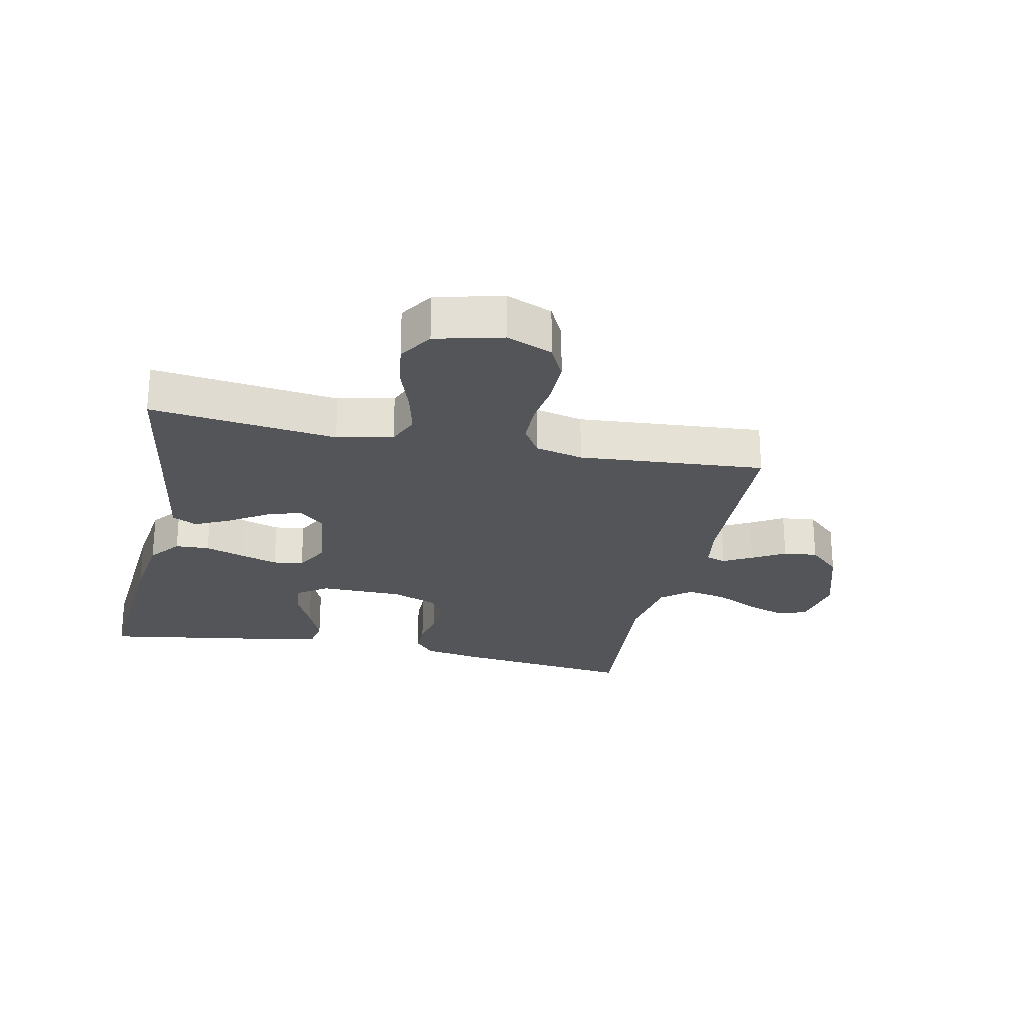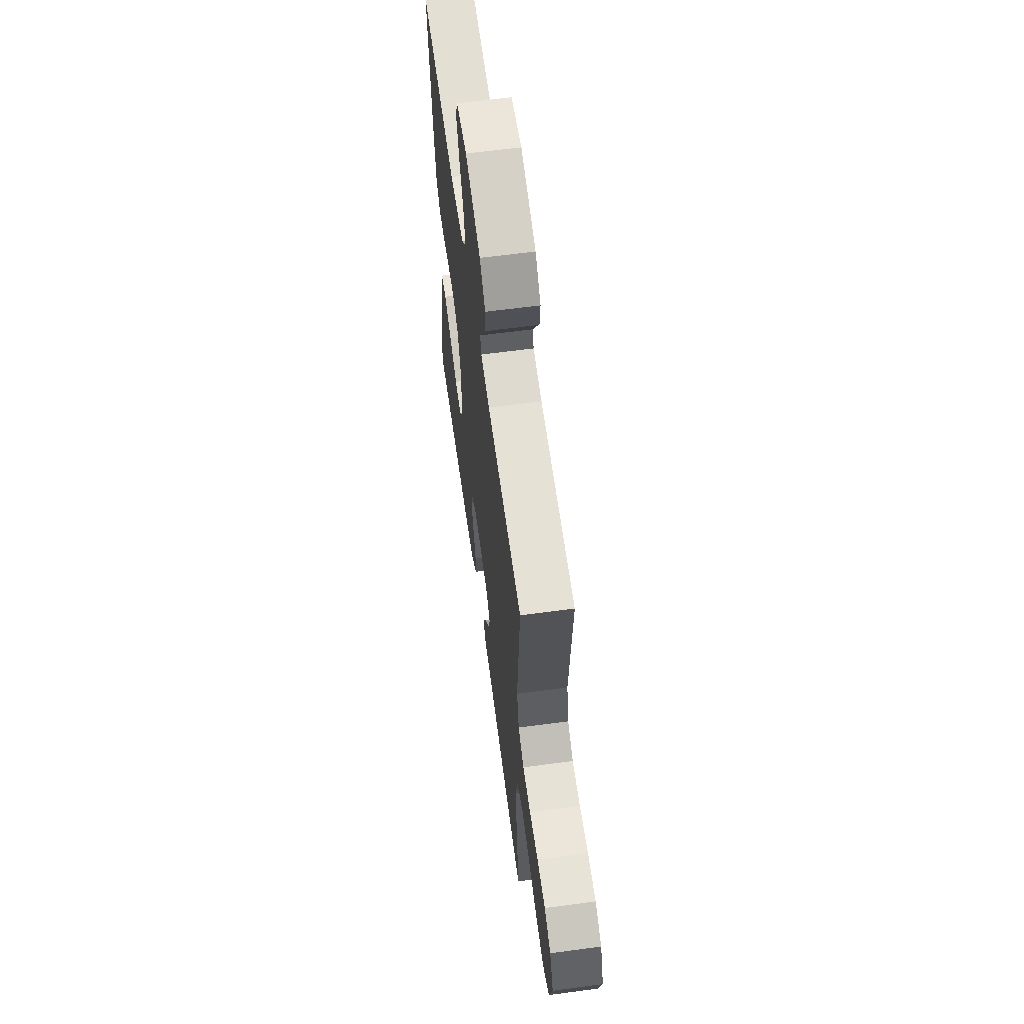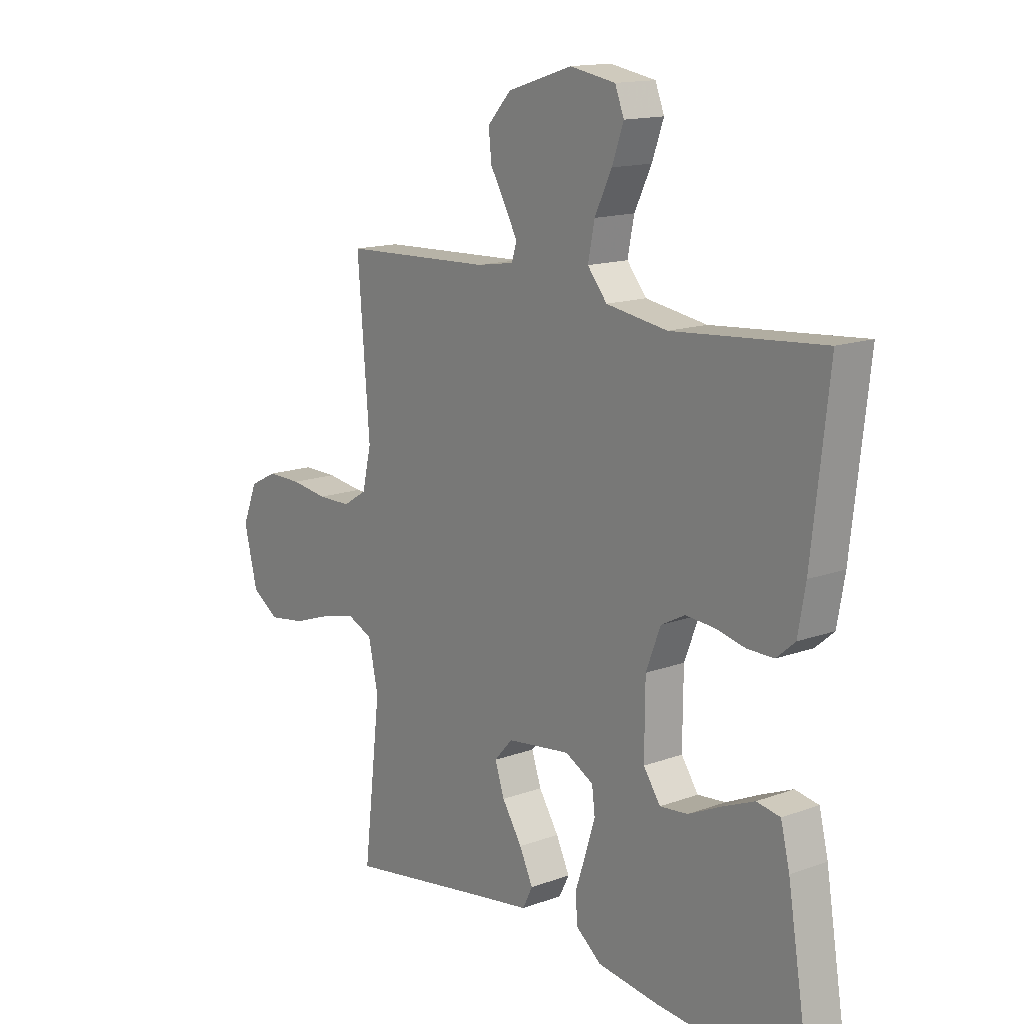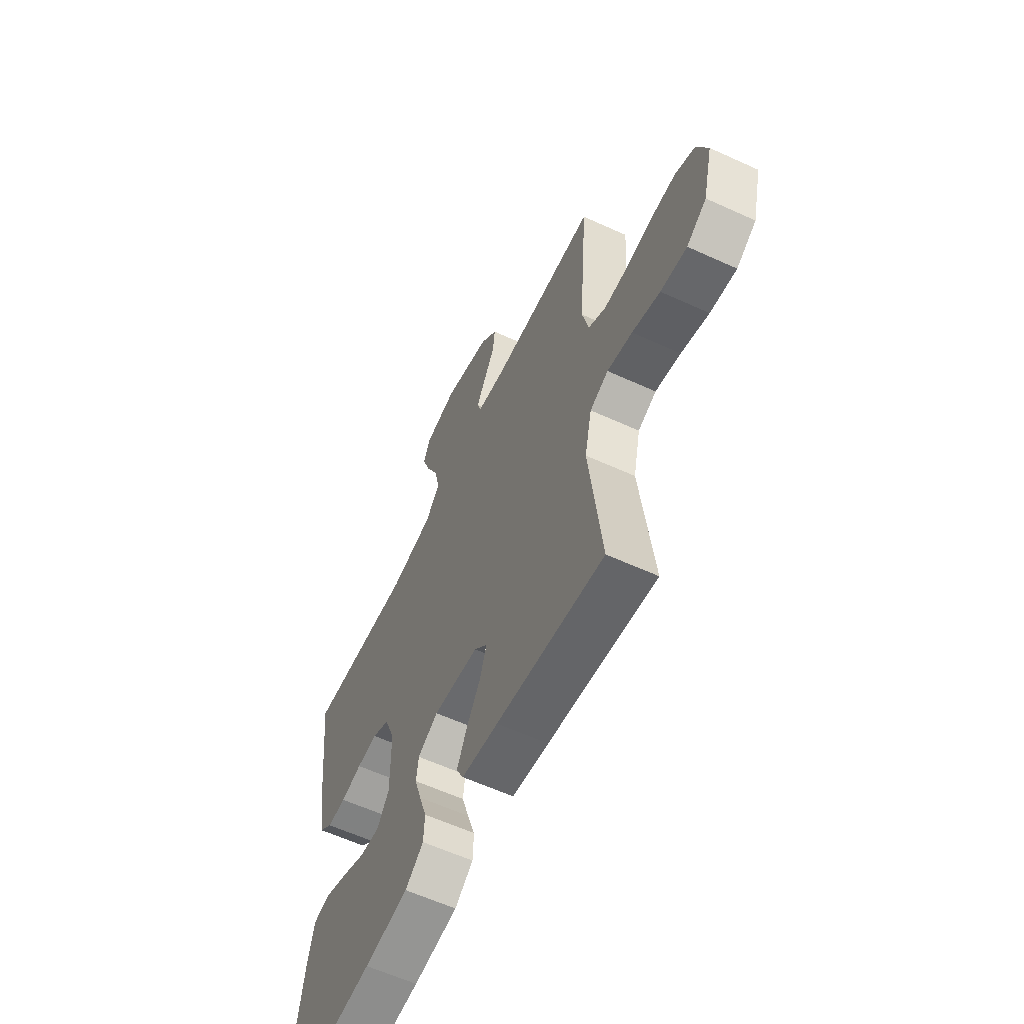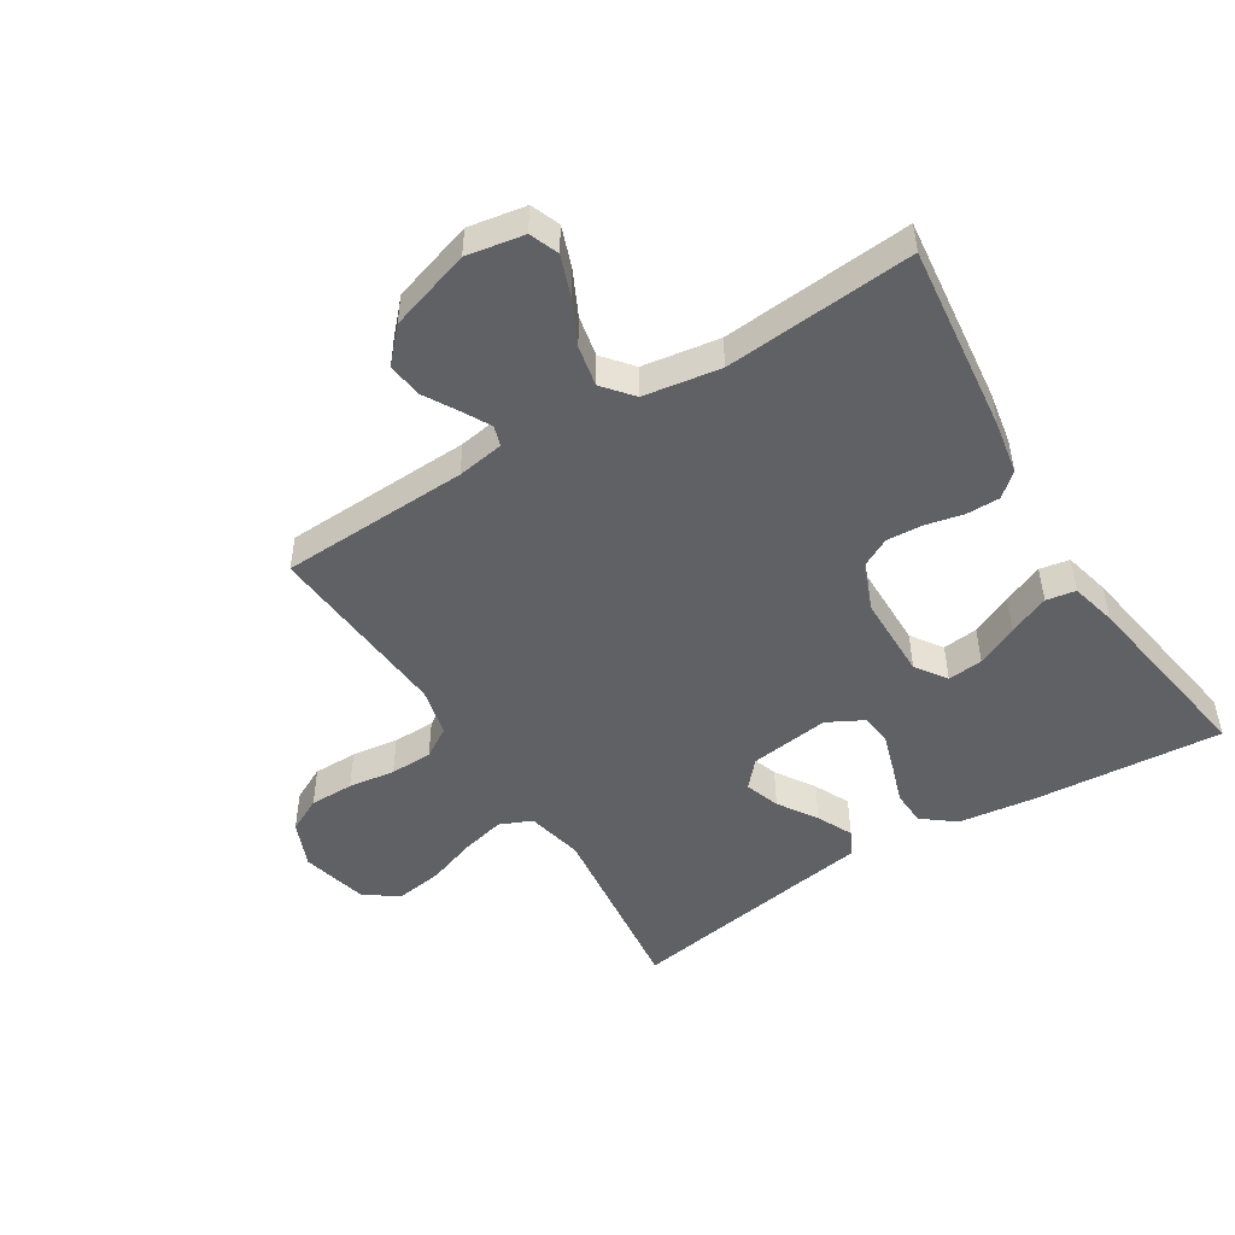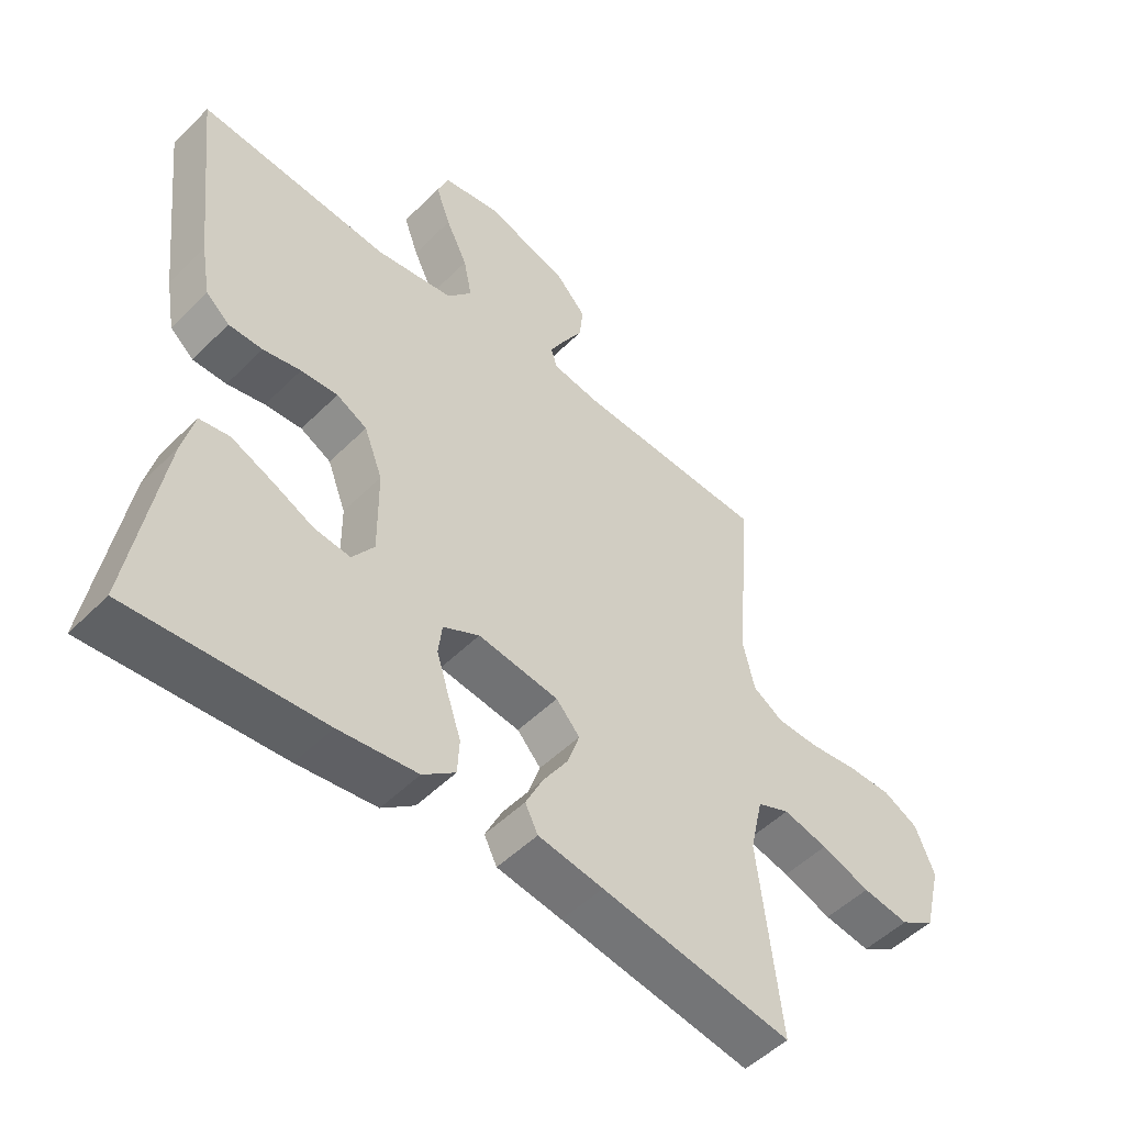
<metadata>
{"format":"obj","ext":"obj","renderer":"f3d","projection":"perspective","resolution":1024,"background":"white","views":[{"elev":-24.6,"azim":-102.1,"up":"+Y"},{"elev":62.1,"azim":-97.8,"up":"+Z"},{"elev":14.6,"azim":51.6,"up":"+Z"},{"elev":-60.3,"azim":-115.1,"up":"+Z"},{"elev":-49.1,"azim":31.8,"up":"+Y"},{"elev":-51.1,"azim":137.0,"up":"+Z"}]}
</metadata>
<code>
v -0.5 0.07 -0.5
v -0.465 0.07 -0.2
v -0.485 0.07 -0.11
v -0.536 0.07 -0.088
v -0.606 0.07 -0.105
v -0.683 0.07 -0.132
v -0.756 0.07 -0.143
v -0.811 0.07 -0.108
v -0.838 0.07 0
v -0.808 0.07 0.074
v -0.753 0.07 0.102
v -0.683 0.07 0.102
v -0.609 0.07 0.092
v -0.542 0.07 0.093
v -0.494 0.07 0.123
v -0.476 0.07 0.2
v -0.5 0.07 0.5
v -0.2 0.07 0.512
v -0.125 0.07 0.524
v -0.115 0.07 0.556
v -0.14 0.07 0.602
v -0.171 0.07 0.655
v -0.177 0.07 0.71
v -0.13 0.07 0.761
v 0 0.07 0.802
v 0.091 0.07 0.786
v 0.109 0.07 0.74
v 0.086 0.07 0.676
v 0.052 0.07 0.606
v 0.039 0.07 0.541
v 0.078 0.07 0.494
v 0.2 0.07 0.475
v 0.5 0.07 0.5
v 0.466 0.07 0.2
v 0.451 0.07 0.115
v 0.414 0.07 0.083
v 0.361 0.07 0.083
v 0.302 0.07 0.096
v 0.244 0.07 0.1
v 0.196 0.07 0.075
v 0.167 0.07 0
v 0.166 0.07 -0.134
v 0.2 0.07 -0.183
v 0.256 0.07 -0.177
v 0.322 0.07 -0.146
v 0.386 0.07 -0.119
v 0.433 0.07 -0.127
v 0.451 0.07 -0.2
v 0.5 0.07 -0.5
v 0.2 0.07 -0.477
v 0.077 0.07 -0.461
v 0.026 0.07 -0.421
v 0.023 0.07 -0.366
v 0.044 0.07 -0.303
v 0.063 0.07 -0.242
v 0.057 0.07 -0.193
v 0 0.07 -0.163
v -0.127 0.07 -0.18
v -0.164 0.07 -0.221
v -0.145 0.07 -0.277
v -0.105 0.07 -0.339
v -0.078 0.07 -0.395
v -0.098 0.07 -0.435
v -0.2 0.07 -0.451
v -0.5 0 -0.5
v -0.465 0 -0.2
v -0.485 0 -0.11
v -0.536 0 -0.088
v -0.606 0 -0.105
v -0.683 0 -0.132
v -0.756 0 -0.143
v -0.811 0 -0.108
v -0.838 0 0
v -0.808 0 0.074
v -0.753 0 0.102
v -0.683 0 0.102
v -0.609 0 0.092
v -0.542 0 0.093
v -0.494 0 0.123
v -0.476 0 0.2
v -0.5 0 0.5
v -0.2 0 0.512
v -0.125 0 0.524
v -0.115 0 0.556
v -0.14 0 0.602
v -0.171 0 0.655
v -0.177 0 0.71
v -0.13 0 0.761
v 0 0 0.802
v 0.091 0 0.786
v 0.109 0 0.74
v 0.086 0 0.676
v 0.052 0 0.606
v 0.039 0 0.541
v 0.078 0 0.494
v 0.2 0 0.475
v 0.5 0 0.5
v 0.466 0 0.2
v 0.451 0 0.115
v 0.414 0 0.083
v 0.361 0 0.083
v 0.302 0 0.096
v 0.244 0 0.1
v 0.196 0 0.075
v 0.167 0 0
v 0.166 0 -0.134
v 0.2 0 -0.183
v 0.256 0 -0.177
v 0.322 0 -0.146
v 0.386 0 -0.119
v 0.433 0 -0.127
v 0.451 0 -0.2
v 0.5 0 -0.5
v 0.2 0 -0.477
v 0.077 0 -0.461
v 0.026 0 -0.421
v 0.023 0 -0.366
v 0.044 0 -0.303
v 0.063 0 -0.242
v 0.057 0 -0.193
v 0 0 -0.163
v -0.127 0 -0.18
v -0.164 0 -0.221
v -0.145 0 -0.277
v -0.105 0 -0.339
v -0.078 0 -0.395
v -0.098 0 -0.435
v -0.2 0 -0.451
f 62 63 64
f 61 62 64
f 60 61 64
f 64 1 2
f 60 64 2
f 59 60 2
f 58 59 2 3
f 57 58 3 4
f 52 53 54
f 51 52 54
f 50 51 54
f 49 50 54
f 48 49 54
f 47 48 54
f 46 47 54
f 45 46 54
f 44 45 54
f 43 44 54 55
f 42 43 55 56
f 36 37 38
f 35 36 38
f 34 35 38
f 33 34 38
f 32 33 38
f 31 32 38 39
f 30 31 39 40
f 27 28 29
f 26 27 29
f 25 26 29
f 24 25 29
f 23 24 29
f 22 23 29
f 21 22 29
f 20 21 29 30
f 30 40 41
f 20 30 41
f 19 20 41
f 16 17 18
f 42 56 57
f 41 42 57
f 19 41 57
f 18 19 57
f 16 18 57
f 15 16 57
f 11 12 13
f 10 11 13
f 9 10 13
f 8 9 13
f 7 8 13
f 6 7 13
f 5 6 13
f 14 15 57 4
f 4 5 13 14
f 128 127 126
f 128 126 125
f 128 125 124
f 66 65 128
f 66 128 124
f 66 124 123
f 67 66 123 122
f 68 67 122 121
f 118 117 116
f 118 116 115
f 118 115 114
f 118 114 113
f 118 113 112
f 118 112 111
f 118 111 110
f 118 110 109
f 118 109 108
f 119 118 108 107
f 120 119 107 106
f 102 101 100
f 102 100 99
f 102 99 98
f 102 98 97
f 102 97 96
f 103 102 96 95
f 104 103 95 94
f 93 92 91
f 93 91 90
f 93 90 89
f 93 89 88
f 93 88 87
f 93 87 86
f 93 86 85
f 94 93 85 84
f 105 104 94
f 105 94 84
f 105 84 83
f 82 81 80
f 121 120 106
f 121 106 105
f 121 105 83
f 121 83 82
f 121 82 80
f 121 80 79
f 77 76 75
f 77 75 74
f 77 74 73
f 77 73 72
f 77 72 71
f 77 71 70
f 77 70 69
f 68 121 79 78
f 78 77 69 68
f 1 65 66 2
f 2 66 67 3
f 3 67 68 4
f 4 68 69 5
f 5 69 70 6
f 6 70 71 7
f 7 71 72 8
f 8 72 73 9
f 9 73 74 10
f 10 74 75 11
f 11 75 76 12
f 12 76 77 13
f 13 77 78 14
f 14 78 79 15
f 15 79 80 16
f 16 80 81 17
f 17 81 82 18
f 18 82 83 19
f 19 83 84 20
f 20 84 85 21
f 21 85 86 22
f 22 86 87 23
f 23 87 88 24
f 24 88 89 25
f 25 89 90 26
f 26 90 91 27
f 27 91 92 28
f 28 92 93 29
f 29 93 94 30
f 30 94 95 31
f 31 95 96 32
f 32 96 97 33
f 33 97 98 34
f 34 98 99 35
f 35 99 100 36
f 36 100 101 37
f 37 101 102 38
f 38 102 103 39
f 39 103 104 40
f 40 104 105 41
f 41 105 106 42
f 42 106 107 43
f 43 107 108 44
f 44 108 109 45
f 45 109 110 46
f 46 110 111 47
f 47 111 112 48
f 48 112 113 49
f 49 113 114 50
f 50 114 115 51
f 51 115 116 52
f 52 116 117 53
f 53 117 118 54
f 54 118 119 55
f 55 119 120 56
f 56 120 121 57
f 57 121 122 58
f 58 122 123 59
f 59 123 124 60
f 60 124 125 61
f 61 125 126 62
f 62 126 127 63
f 63 127 128 64
f 64 128 65 1

</code>
